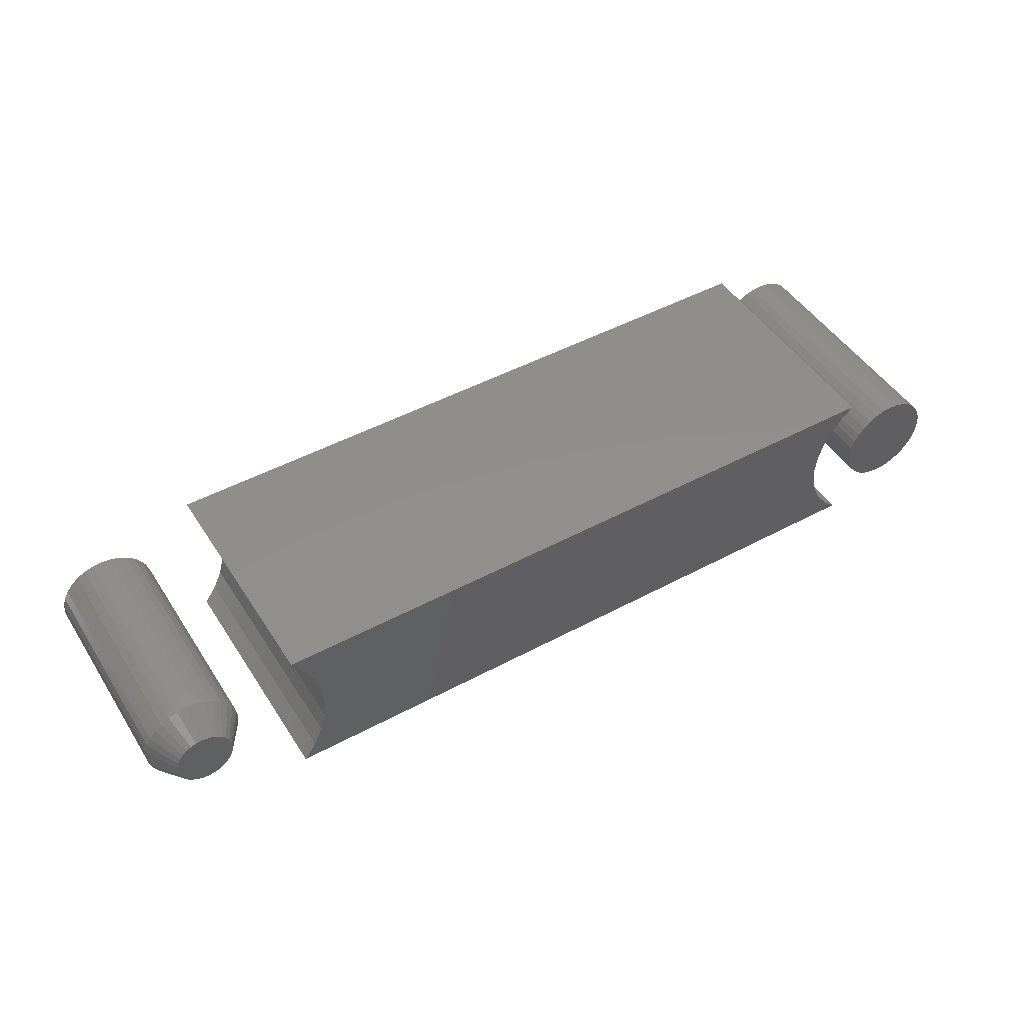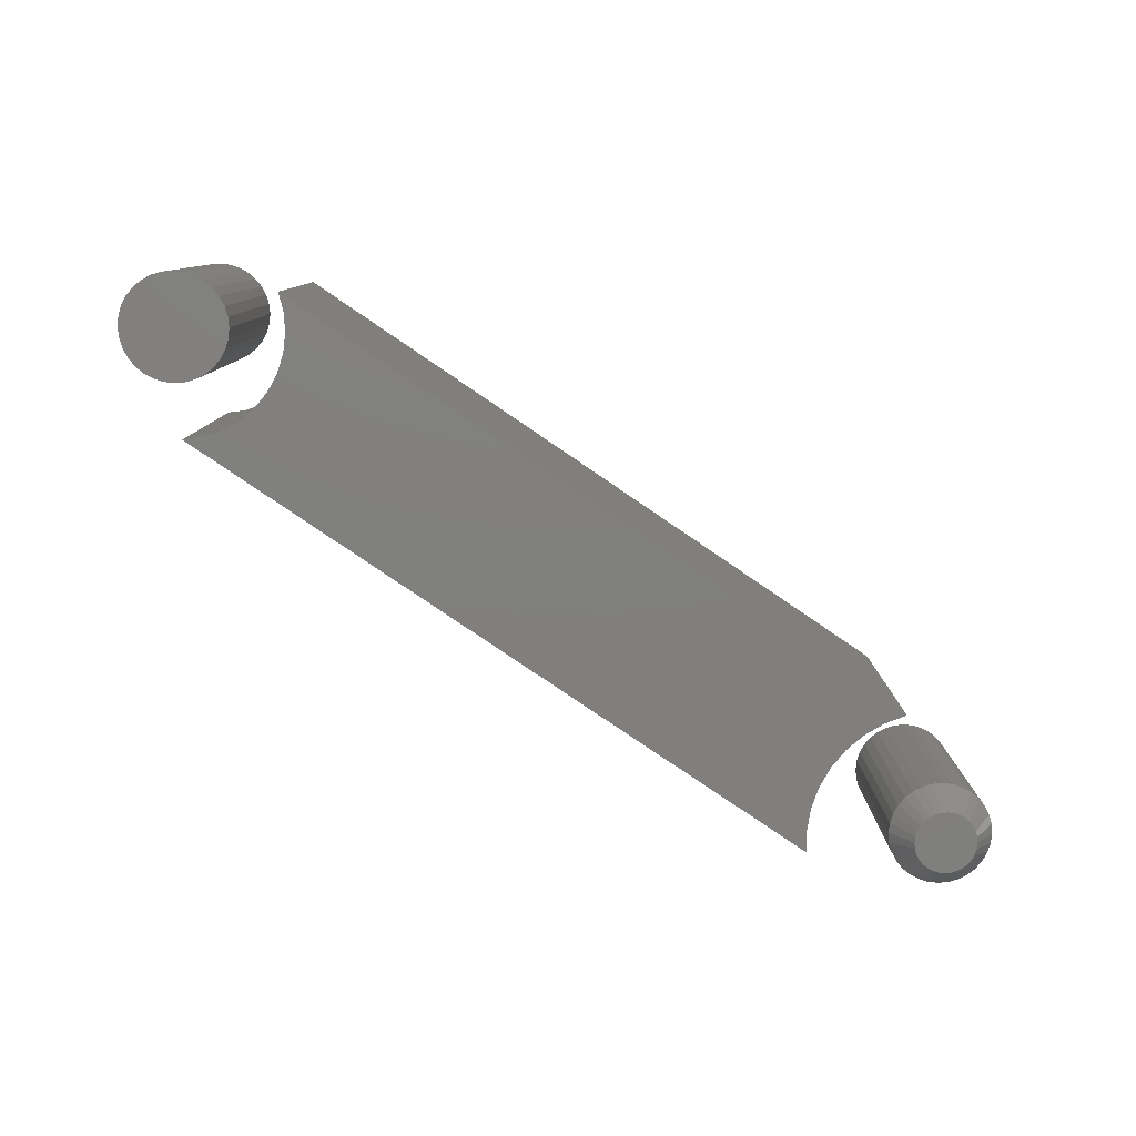
<metadata>
{"format":"stl","ext":"stl","renderer":"f3d","projection":"perspective","resolution":1024,"background":"white","views":[{"elev":47.6,"azim":-31.2,"up":"+Z"},{"elev":-79.8,"azim":145.8,"up":"+Y"}]}
</metadata>
<code>
# stl→obj: 348 verts, 680 faces
v 0.6727 -0.1953 0.03947
v 0.665 -0.1953 0.03872
v 0.6576 -0.1953 0.03647
v 0.6804 -0.1953 0.03872
v 0.6878 -0.1953 0.03647
v 0.6508 -0.1953 0.03282
v 0.6946 -0.1953 0.03282
v 0.6448 -0.1953 0.02791
v 0.7006 -0.1953 0.02791
v 0.6399 -0.1953 0.02193
v 0.7055 -0.1953 0.02193
v 0.6362 -0.1953 0.01511
v 0.7092 -0.1953 0.01511
v 0.634 -0.1953 0.007701
v 0.7114 -0.1953 0.007701
v 0.7114 -0.1953 -0.007701
v 0.6362 -0.1953 -0.01511
v 0.7092 -0.1953 -0.01511
v 0.6399 -0.1953 -0.02193
v 0.7055 -0.1953 -0.02193
v 0.6448 -0.1953 -0.02791
v 0.7006 -0.1953 -0.02791
v 0.6508 -0.1953 -0.03282
v 0.6946 -0.1953 -0.03282
v 0.6576 -0.1953 -0.03647
v 0.6878 -0.1953 -0.03647
v 0.665 -0.1953 -0.03872
v 0.6727 -0.1953 -0.03947
v 0.6804 -0.1953 -0.03872
v 0.7122 -0.1953 -7.251e-18
v 0.6332 -0.1953 2.417e-18
v 0.634 -0.1953 -0.007701
v 0.6576 1.22e-17 0.03647
v 0.665 1.302e-17 0.03872
v 0.6727 1.388e-17 0.03947
v 0.6804 1.473e-17 0.03872
v 0.6878 1.555e-17 0.03647
v 0.6508 1.144e-17 0.03282
v 0.6946 1.631e-17 0.03282
v 0.6448 1.078e-17 0.02791
v 0.7006 1.698e-17 0.02791
v 0.6399 1.023e-17 0.02193
v 0.7055 1.752e-17 0.02193
v 0.6362 9.829e-18 0.01511
v 0.7092 1.793e-17 0.01511
v 0.634 9.58e-18 0.007701
v 0.7114 1.818e-17 0.007701
v 0.7092 1.793e-17 -0.01511
v 0.6362 9.829e-18 -0.01511
v 0.7114 1.818e-17 -0.007701
v 0.6399 1.023e-17 -0.02193
v 0.7055 1.752e-17 -0.02193
v 0.6448 1.078e-17 -0.02791
v 0.7006 1.698e-17 -0.02791
v 0.6508 1.144e-17 -0.03282
v 0.6946 1.631e-17 -0.03282
v 0.6576 1.22e-17 -0.03647
v 0.6878 1.555e-17 -0.03647
v 0.665 1.302e-17 -0.03872
v 0.6727 1.388e-17 -0.03947
v 0.6804 1.473e-17 -0.03872
v 0.634 9.58e-18 -0.007701
v 0.6332 9.495e-18 2.417e-18
v 0.7122 1.826e-17 -7.251e-18
v 0.07812 0 -0.0625
v 0.08799 1.649e-18 -0.04844
v 0.09337 1.334e-18 -0.05469
v 0.102 3.124e-18 -0.03725
v 0.102 7.879e-18 0.0389
v 0.08799 7.802e-18 0.05009
v 0.09337 8.49e-18 0.05633
v 0.07812 7.909e-18 0.06414
v 0.09527 7.234e-18 0.03452
v 0.1073 7.004e-18 0.02018
v 0.09972 6.445e-18 0.01793
v 0.1012 5.46e-18 0.0008224
v 0.109 5.893e-18 0.0008224
v 0.09972 4.308e-18 -0.01629
v 0.1073 4.585e-18 -0.01854
v 0.09527 3.024e-18 -0.03288
v 0.6141 4.176e-17 0.05434
v 0.5968 4.016e-17 0.04399
v 0.6054 3.669e-17 0.05633
v 0.6052 4.054e-17 0.04267
v 0.5905 3.895e-17 0.03034
v 0.5985 3.935e-17 0.02956
v 0.5866 3.783e-17 0.01581
v 0.5945 3.825e-17 0.01544
v 0.5853 3.682e-17 0.0008224
v 0.5931 3.726e-17 0.0008224
v 0.5866 3.596e-17 -0.01416
v 0.5945 3.642e-17 -0.0138
v 0.5905 3.527e-17 -0.0287
v 0.5985 3.576e-17 -0.02791
v 0.6052 3.531e-17 -0.04103
v 0.5968 3.477e-17 -0.04234
v 0.6141 3.508e-17 -0.05269
v 0.6054 3.447e-17 -0.05469
v 0.625 4.298e-17 0.06414
v 0.625 3.036e-17 -0.0625
v 0.09337 -0.1875 -0.05469
v 0.6054 -0.1875 -0.05469
v 0.5968 -0.1875 -0.04234
v 0.5905 -0.1875 -0.0287
v 0.5866 -0.1875 -0.01416
v 0.5853 -0.1875 0.0008224
v 0.5866 -0.1875 0.01581
v 0.5905 -0.1875 0.03034
v 0.5968 -0.1875 0.04399
v 0.6054 -0.1875 0.05633
v 0.09337 -0.1875 0.05633
v 0.102 -0.1875 0.0389
v 0.1073 -0.1875 0.02018
v 0.109 -0.1875 0.0008224
v 0.1073 -0.1875 -0.01854
v 0.102 -0.1875 -0.03725
v -0.002878 -0.007812 0.03125
v -0.008975 -0.007812 0.03065
v -0.01484 -0.007812 0.02887
v 0.003218 -0.007812 0.03065
v 0.009081 -0.007812 0.02887
v -0.02024 -0.007812 0.02598
v 0.01448 -0.007812 0.02598
v -0.02498 -0.007812 0.0221
v 0.01922 -0.007812 0.0221
v -0.02886 -0.007812 0.01736
v 0.02311 -0.007812 0.01736
v -0.03175 -0.007812 0.01196
v 0.02599 -0.007812 0.01196
v -0.03353 -0.007812 0.006097
v 0.02777 -0.007812 0.006097
v 0.02777 -0.007812 -0.006097
v -0.03175 -0.007812 -0.01196
v 0.02599 -0.007812 -0.01196
v -0.02886 -0.007812 -0.01736
v 0.02311 -0.007812 -0.01736
v -0.02498 -0.007812 -0.0221
v 0.01922 -0.007812 -0.0221
v -0.02024 -0.007812 -0.02598
v 0.01448 -0.007812 -0.02598
v -0.01484 -0.007812 -0.02887
v 0.009081 -0.007812 -0.02887
v -0.008975 -0.007812 -0.03065
v -0.002878 -0.007812 -0.03125
v 0.003218 -0.007812 -0.03065
v 0.02837 -0.007812 -1.561e-17
v -0.03413 -0.007812 7.352e-18
v -0.03353 -0.007812 -0.006097
v 0.003218 -0.1695 -0.03065
v 0.009081 -0.1695 -0.02887
v 0.01448 -0.1695 -0.02598
v 0.01922 -0.1695 -0.0221
v 0.02311 -0.1695 -0.01736
v 0.02599 -0.1695 -0.01196
v 0.02777 -0.1695 -0.006097
v 0.02837 -0.1695 6.495e-16
v -0.002878 -0.1695 -0.03125
v -0.008975 -0.1695 -0.03065
v -0.01484 -0.1695 -0.02887
v -0.02024 -0.1695 -0.02598
v -0.02498 -0.1695 -0.0221
v -0.02886 -0.1695 -0.01736
v -0.03175 -0.1695 -0.01196
v -0.03353 -0.1695 -0.006097
v -0.03413 -0.1695 7.352e-18
v -0.008975 -0.1695 0.03065
v -0.01484 -0.1695 0.02887
v -0.02024 -0.1695 0.02598
v -0.02498 -0.1695 0.0221
v -0.02886 -0.1695 0.01736
v -0.03175 -0.1695 0.01196
v -0.03353 -0.1695 0.006097
v -0.002878 -0.1695 0.03125
v 0.003218 -0.1695 0.03065
v 0.009081 -0.1695 0.02887
v 0.01448 -0.1695 0.02598
v 0.01922 -0.1695 0.0221
v 0.02311 -0.1695 0.01736
v 0.02599 -0.1695 0.01196
v 0.02777 -0.1695 0.006097
v -0.01018 -0.1875 0.01783
v -0.006598 -0.1875 0.0189
v -0.002878 -0.1875 0.01926
v 0.0008418 -0.1875 0.0189
v 0.004425 -0.1875 0.01783
v -0.0135 -0.1875 0.01608
v 0.007739 -0.1875 0.01608
v -0.01501 -0.1875 0.01497
v 0.009255 -0.1875 0.01497
v -0.01641 -0.1875 0.01372
v 0.01066 -0.1875 0.01372
v -0.01769 -0.1875 0.01233
v 0.01193 -0.1875 0.01233
v -0.01883 -0.1875 0.01082
v 0.01307 -0.1875 0.01082
v 0.01193 -0.1875 -0.01233
v -0.01769 -0.1875 -0.01233
v 0.01307 -0.1875 -0.01082
v -0.01641 -0.1875 -0.01372
v 0.01066 -0.1875 -0.01372
v -0.01501 -0.1875 -0.01497
v 0.009255 -0.1875 -0.01497
v -0.0135 -0.1875 -0.01608
v 0.007739 -0.1875 -0.01608
v -0.01018 -0.1875 -0.01783
v 0.004425 -0.1875 -0.01783
v -0.006598 -0.1875 -0.0189
v -0.002878 -0.1875 -0.01926
v 0.0008418 -0.1875 -0.0189
v -0.01883 -0.1875 -0.01082
v -0.01981 -0.1875 -0.009195
v 0.01405 -0.1875 -0.009195
v -0.02063 -0.1875 -0.007477
v 0.01488 -0.1875 -0.007477
v -0.02128 -0.1875 -0.00568
v 0.01553 -0.1875 -0.00568
v -0.02175 -0.1875 -0.003822
v 0.016 -0.1875 -0.003822
v -0.02204 -0.1875 -0.001922
v 0.01628 -0.1875 -0.001922
v -0.02213 -0.1875 -4.386e-15
v 0.01638 -0.1875 -4.401e-15
v -0.02204 -0.1875 0.001922
v 0.01628 -0.1875 0.001922
v -0.02175 -0.1875 0.003822
v 0.016 -0.1875 0.003822
v -0.02128 -0.1875 0.00568
v 0.01553 -0.1875 0.00568
v -0.02063 -0.1875 0.007477
v 0.01488 -0.1875 0.007477
v -0.01981 -0.1875 0.009195
v 0.01405 -0.1875 0.009195
v 0.07812 -0.1953 0.06414
v 0.6141 -0.1953 0.05434
v 0.625 -0.1953 0.06414
v 0.08799 -0.1953 0.05009
v 0.6052 -0.1953 0.04267
v 0.09527 -0.1953 0.03452
v 0.5985 -0.1953 0.02956
v 0.5945 -0.1953 0.01544
v 0.09972 -0.1953 0.01793
v 0.5931 -0.1953 0.0008224
v 0.1012 -0.1953 0.0008224
v 0.5945 -0.1953 -0.0138
v 0.09972 -0.1953 -0.01629
v 0.5985 -0.1953 -0.02791
v 0.09527 -0.1953 -0.03288
v 0.6052 -0.1953 -0.04103
v 0.08799 -0.1953 -0.04844
v 0.6141 -0.1953 -0.05269
v 0.07812 -0.1953 -0.0625
v 0.625 -0.1953 -0.0625
v -0.002878 -0.1953 0.02344
v -0.007451 -0.1953 0.02299
v -0.01185 -0.1953 0.02165
v 0.001694 -0.1953 0.02299
v 0.006091 -0.1953 0.02165
v -0.0159 -0.1953 0.01949
v 0.01014 -0.1953 0.01949
v -0.01945 -0.1953 0.01657
v 0.01369 -0.1953 0.01657
v -0.02237 -0.1953 0.01302
v 0.01661 -0.1953 0.01302
v -0.02453 -0.1953 0.008969
v 0.01878 -0.1953 0.008969
v -0.02587 -0.1953 0.004572
v 0.02011 -0.1953 0.004572
v 0.02011 -0.1953 -0.004572
v -0.02453 -0.1953 -0.008969
v 0.01878 -0.1953 -0.008969
v -0.02237 -0.1953 -0.01302
v 0.01661 -0.1953 -0.01302
v -0.01945 -0.1953 -0.01657
v 0.01369 -0.1953 -0.01657
v -0.0159 -0.1953 -0.01949
v 0.01014 -0.1953 -0.01949
v -0.01185 -0.1953 -0.02165
v 0.006091 -0.1953 -0.02165
v -0.007451 -0.1953 -0.02299
v -0.002878 -0.1953 -0.02344
v 0.001694 -0.1953 -0.02299
v 0.02056 -0.1953 -6.496e-18
v -0.02632 -0.1953 1.569e-09
v -0.02587 -0.1953 -0.004572
v 0.03618 2.168e-18 -1.8e-17
v 0.03618 -0.1719 -2.757e-17
v 0.03543 2.127e-18 -0.007621
v 0.03543 -0.1719 -0.007621
v 0.03321 2.003e-18 -0.01495
v 0.03321 -0.1719 -0.01495
v 0.0296 1.803e-18 -0.0217
v 0.0296 -0.1719 -0.0217
v 0.02474 1.533e-18 -0.02762
v 0.02474 -0.1719 -0.02762
v 0.01882 1.205e-18 -0.03248
v 0.01882 -0.1719 -0.03248
v 0.01207 8.298e-19 -0.03609
v 0.01207 -0.1719 -0.03609
v 0.004742 4.23e-19 -0.03831
v 0.004742 -0.1719 -0.03831
v -0.002878 -1.062e-33 -0.03906
v -0.002878 -0.1719 -0.03906
v -0.0105 -4.23e-19 -0.03831
v -0.0105 -0.1719 -0.03831
v -0.01783 -8.298e-19 -0.03609
v -0.01783 -0.1719 -0.03609
v -0.02458 -1.205e-18 -0.03248
v -0.02458 -0.1719 -0.03248
v -0.0305 -1.533e-18 -0.02762
v -0.0305 -0.1719 -0.02762
v -0.03536 -1.803e-18 -0.0217
v -0.03536 -0.1719 -0.0217
v -0.03897 -2.003e-18 -0.01495
v -0.03897 -0.1719 -0.01495
v -0.04119 -2.127e-18 -0.007621
v -0.04119 -0.1719 -0.007621
v -0.04194 -2.168e-18 1.07e-17
v -0.04194 -0.1719 1.07e-17
v -0.04119 -2.127e-18 0.007621
v -0.04119 -0.1719 0.007621
v -0.03897 -2.003e-18 0.01495
v -0.03897 -0.1719 0.01495
v -0.03536 -1.803e-18 0.0217
v -0.03536 -0.1719 0.0217
v -0.0305 -1.533e-18 0.02762
v -0.0305 -0.1719 0.02762
v -0.02458 -1.205e-18 0.03248
v -0.02458 -0.1719 0.03248
v -0.01783 -8.298e-19 0.03609
v -0.01783 -0.1719 0.03609
v -0.0105 -4.23e-19 0.03831
v -0.0105 -0.1719 0.03831
v -0.002878 2.723e-33 0.03906
v -0.002878 -0.1719 0.03906
v 0.004742 4.23e-19 0.03831
v 0.004742 -0.1719 0.03831
v 0.01207 8.298e-19 0.03609
v 0.01207 -0.1719 0.03609
v 0.01882 1.205e-18 0.03248
v 0.01882 -0.1719 0.03248
v 0.02474 1.533e-18 0.02762
v 0.02474 -0.1719 0.02762
v 0.0296 1.803e-18 0.0217
v 0.0296 -0.1719 0.0217
v 0.03321 2.003e-18 0.01495
v 0.03321 -0.1719 0.01495
v 0.03543 2.127e-18 0.007621
v 0.03543 -0.1719 0.007621
f 1 2 3
f 4 1 3
f 4 3 5
f 5 3 6
f 5 6 7
f 7 6 8
f 7 8 9
f 9 8 10
f 9 10 11
f 11 10 12
f 11 12 13
f 13 12 14
f 13 14 15
f 16 17 18
f 18 17 19
f 18 19 20
f 20 19 21
f 20 21 22
f 22 21 23
f 22 23 24
f 24 23 25
f 24 25 26
f 26 25 27
f 26 27 28
f 26 28 29
f 15 14 30
f 30 14 31
f 30 31 16
f 16 31 32
f 16 32 17
f 33 34 35
f 33 35 36
f 37 33 36
f 38 33 37
f 39 38 37
f 40 38 39
f 41 40 39
f 42 40 41
f 43 42 41
f 44 42 43
f 45 44 43
f 46 44 45
f 47 46 45
f 48 49 50
f 51 49 48
f 52 51 48
f 53 51 52
f 54 53 52
f 55 53 54
f 56 55 54
f 57 55 56
f 58 57 56
f 59 57 58
f 60 59 58
f 61 60 58
f 49 62 50
f 50 62 63
f 50 63 64
f 64 63 46
f 64 46 47
f 64 30 50
f 50 30 16
f 50 16 48
f 48 16 18
f 48 18 52
f 52 18 20
f 52 20 54
f 54 20 22
f 54 22 56
f 56 22 24
f 56 24 58
f 58 24 26
f 58 26 61
f 61 26 29
f 61 29 60
f 60 29 28
f 60 28 59
f 59 28 27
f 59 27 57
f 57 27 25
f 57 25 55
f 55 25 23
f 55 23 53
f 53 23 21
f 53 21 51
f 51 21 19
f 51 19 49
f 49 19 17
f 49 17 62
f 62 17 32
f 62 32 63
f 63 32 31
f 63 31 46
f 46 31 14
f 46 14 44
f 44 14 12
f 44 12 42
f 42 12 10
f 42 10 40
f 40 10 8
f 40 8 38
f 38 8 6
f 38 6 33
f 33 6 3
f 33 3 34
f 34 3 2
f 34 2 35
f 35 2 1
f 35 1 36
f 36 1 4
f 36 4 37
f 37 4 5
f 37 5 39
f 39 5 7
f 39 7 41
f 41 7 9
f 41 9 43
f 43 9 11
f 43 11 45
f 45 11 13
f 45 13 47
f 47 13 15
f 47 15 64
f 64 15 30
f 65 66 67
f 66 68 67
f 69 70 71
f 70 72 71
f 69 73 70
f 73 69 74
f 74 75 73
f 76 75 74
f 77 76 74
f 78 76 77
f 79 78 77
f 80 78 79
f 68 80 79
f 66 80 68
f 81 82 83
f 84 82 81
f 85 82 84
f 86 85 84
f 87 85 86
f 88 87 86
f 89 87 88
f 90 89 88
f 91 89 90
f 92 91 90
f 93 91 92
f 94 93 92
f 93 94 95
f 95 96 93
f 96 95 97
f 96 97 98
f 99 81 83
f 99 83 71
f 99 71 72
f 100 65 67
f 100 67 98
f 100 98 97
f 101 102 67
f 67 102 98
f 98 102 96
f 96 102 103
f 96 103 93
f 93 103 104
f 93 104 91
f 91 104 105
f 91 105 89
f 89 105 106
f 89 106 87
f 87 106 107
f 87 107 85
f 85 107 108
f 85 108 82
f 82 108 109
f 82 109 83
f 83 109 110
f 110 111 83
f 83 111 71
f 71 111 69
f 69 111 112
f 69 112 74
f 74 112 113
f 74 113 77
f 77 113 114
f 77 114 79
f 79 114 115
f 79 115 68
f 68 115 116
f 68 116 67
f 67 116 101
f 106 113 112
f 102 101 116
f 102 116 115
f 102 115 114
f 102 114 103
f 114 113 106
f 114 106 105
f 114 105 104
f 114 104 103
f 111 110 109
f 111 109 108
f 111 108 107
f 111 107 106
f 111 106 112
f 117 118 119
f 120 117 119
f 120 119 121
f 121 119 122
f 121 122 123
f 123 122 124
f 123 124 125
f 125 124 126
f 125 126 127
f 127 126 128
f 127 128 129
f 129 128 130
f 129 130 131
f 132 133 134
f 134 133 135
f 134 135 136
f 136 135 137
f 136 137 138
f 138 137 139
f 138 139 140
f 140 139 141
f 140 141 142
f 142 141 143
f 142 143 144
f 142 144 145
f 131 130 146
f 146 130 147
f 146 147 132
f 132 147 148
f 132 148 133
f 144 149 145
f 145 149 150
f 145 150 142
f 142 150 151
f 142 151 140
f 140 151 152
f 140 152 138
f 138 152 153
f 138 153 136
f 136 153 154
f 136 154 134
f 134 154 155
f 134 155 132
f 132 155 156
f 132 156 146
f 149 144 157
f 157 144 143
f 157 143 158
f 158 143 141
f 158 141 159
f 159 141 139
f 159 139 160
f 160 139 137
f 160 137 161
f 161 137 135
f 161 135 162
f 162 135 133
f 162 133 163
f 163 133 148
f 163 148 164
f 164 148 147
f 164 147 165
f 117 166 118
f 118 166 167
f 118 167 119
f 119 167 168
f 119 168 122
f 122 168 169
f 122 169 124
f 124 169 170
f 124 170 126
f 126 170 171
f 126 171 128
f 128 171 172
f 128 172 130
f 130 172 165
f 130 165 147
f 166 117 173
f 173 117 120
f 173 120 174
f 174 120 121
f 174 121 175
f 175 121 123
f 175 123 176
f 176 123 125
f 176 125 177
f 177 125 127
f 177 127 178
f 178 127 129
f 178 129 179
f 179 129 131
f 179 131 180
f 180 131 146
f 180 146 156
f 181 182 183
f 181 183 184
f 185 181 184
f 186 181 185
f 187 186 185
f 188 186 187
f 189 188 187
f 190 188 189
f 191 190 189
f 192 190 191
f 193 192 191
f 194 192 193
f 195 194 193
f 196 197 198
f 196 199 197
f 200 199 196
f 200 201 199
f 202 201 200
f 202 203 201
f 204 203 202
f 205 203 204
f 206 205 204
f 207 205 206
f 208 207 206
f 209 208 206
f 197 210 198
f 198 210 211
f 198 211 212
f 212 211 213
f 212 213 214
f 214 213 215
f 214 215 216
f 216 215 217
f 216 217 218
f 218 217 219
f 218 219 220
f 220 219 221
f 220 221 222
f 222 221 223
f 222 223 224
f 224 223 225
f 224 225 226
f 226 225 227
f 226 227 228
f 228 227 229
f 228 229 230
f 230 229 231
f 230 231 232
f 232 231 194
f 232 194 195
f 222 180 156
f 222 224 180
f 179 226 228
f 179 180 226
f 226 180 224
f 178 230 232
f 178 179 230
f 230 179 228
f 177 195 193
f 177 178 195
f 195 178 232
f 176 189 187
f 191 189 176
f 176 177 191
f 191 177 193
f 175 187 185
f 175 176 187
f 184 173 174
f 184 174 185
f 174 175 185
f 181 167 166
f 181 166 182
f 166 183 182
f 186 168 167
f 186 167 181
f 188 169 168
f 188 168 186
f 170 192 194
f 170 169 192
f 192 169 190
f 169 188 190
f 171 231 229
f 171 170 231
f 231 170 194
f 172 227 225
f 172 171 227
f 227 171 229
f 173 184 183
f 183 166 173
f 165 172 225
f 165 225 223
f 165 223 221
f 221 164 165
f 221 219 164
f 163 217 215
f 163 164 217
f 217 164 219
f 162 213 211
f 162 163 213
f 213 163 215
f 161 210 197
f 161 162 210
f 210 162 211
f 160 201 203
f 199 201 160
f 160 161 199
f 199 161 197
f 159 203 205
f 159 160 203
f 207 157 158
f 207 158 205
f 158 159 205
f 206 150 149
f 206 149 209
f 149 208 209
f 204 151 150
f 204 150 206
f 202 152 151
f 202 151 204
f 153 196 198
f 153 152 196
f 196 152 200
f 152 202 200
f 154 212 214
f 154 153 212
f 212 153 198
f 155 216 218
f 155 154 216
f 216 154 214
f 157 207 208
f 208 149 157
f 156 155 218
f 156 218 220
f 156 220 222
f 233 234 235
f 233 236 234
f 234 236 237
f 237 236 238
f 237 238 239
f 239 238 240
f 240 238 241
f 240 241 242
f 242 241 243
f 242 243 244
f 244 243 245
f 244 245 246
f 246 245 247
f 246 247 248
f 248 247 249
f 248 249 250
f 250 249 251
f 250 251 252
f 76 241 75
f 75 241 238
f 75 238 73
f 73 238 236
f 73 236 70
f 70 236 233
f 70 233 72
f 241 76 243
f 243 76 78
f 243 78 245
f 245 78 80
f 245 80 247
f 247 80 66
f 247 66 249
f 249 66 65
f 249 65 251
f 235 99 233
f 233 99 72
f 90 244 92
f 92 244 246
f 92 246 94
f 94 246 248
f 94 248 95
f 95 248 250
f 95 250 97
f 97 250 252
f 97 252 100
f 244 90 242
f 242 90 88
f 242 88 240
f 240 88 86
f 240 86 239
f 239 86 84
f 239 84 237
f 237 84 81
f 237 81 234
f 234 81 99
f 234 99 235
f 251 65 252
f 252 65 100
f 253 254 255
f 256 253 255
f 256 255 257
f 257 255 258
f 257 258 259
f 259 258 260
f 259 260 261
f 261 260 262
f 261 262 263
f 263 262 264
f 263 264 265
f 265 264 266
f 265 266 267
f 268 269 270
f 270 269 271
f 270 271 272
f 272 271 273
f 272 273 274
f 274 273 275
f 274 275 276
f 276 275 277
f 276 277 278
f 278 277 279
f 278 279 280
f 278 280 281
f 267 266 282
f 282 266 283
f 282 283 268
f 268 283 284
f 268 284 269
f 285 286 287
f 287 286 288
f 287 288 289
f 289 288 290
f 289 290 291
f 291 290 292
f 291 292 293
f 293 292 294
f 293 294 295
f 295 294 296
f 295 296 297
f 297 296 298
f 297 298 299
f 299 298 300
f 299 300 301
f 301 300 302
f 301 302 303
f 303 302 304
f 303 304 305
f 305 304 306
f 305 306 307
f 307 306 308
f 307 308 309
f 309 308 310
f 309 310 311
f 311 310 312
f 311 312 313
f 313 312 314
f 313 314 315
f 315 314 316
f 315 316 317
f 317 316 318
f 317 318 319
f 319 318 320
f 319 320 321
f 321 320 322
f 321 322 323
f 323 322 324
f 323 324 325
f 325 324 326
f 325 326 327
f 327 326 328
f 327 328 329
f 329 328 330
f 329 330 331
f 331 330 332
f 331 332 333
f 333 332 334
f 333 334 335
f 335 334 336
f 335 336 337
f 337 336 338
f 337 338 339
f 339 338 340
f 339 340 341
f 341 340 342
f 341 342 343
f 343 342 344
f 343 344 345
f 345 344 346
f 345 346 347
f 347 346 348
f 347 348 285
f 285 348 286
f 282 268 286
f 268 288 286
f 318 316 283
f 316 284 283
f 316 314 269
f 284 316 269
f 314 312 271
f 269 314 271
f 312 310 273
f 271 312 273
f 310 308 275
f 273 310 275
f 308 306 277
f 275 308 277
f 304 302 279
f 279 306 304
f 277 306 279
f 300 298 278
f 281 300 278
f 281 280 300
f 298 296 276
f 278 298 276
f 296 294 274
f 276 296 274
f 294 292 272
f 274 294 272
f 292 290 270
f 272 292 270
f 268 290 288
f 270 290 268
f 280 279 302
f 302 300 280
f 283 266 318
f 266 320 318
f 286 348 282
f 348 267 282
f 348 346 265
f 267 348 265
f 346 344 263
f 265 346 263
f 344 342 261
f 263 344 261
f 342 340 259
f 261 342 259
f 340 338 257
f 259 340 257
f 336 334 256
f 256 338 336
f 257 338 256
f 332 330 255
f 254 332 255
f 254 253 332
f 330 328 258
f 255 330 258
f 328 326 260
f 258 328 260
f 326 324 262
f 260 326 262
f 324 322 264
f 262 324 264
f 266 322 320
f 264 322 266
f 253 256 334
f 334 332 253
f 329 331 333
f 329 333 335
f 337 329 335
f 327 329 337
f 339 327 337
f 325 327 339
f 341 325 339
f 323 325 341
f 343 323 341
f 321 323 343
f 345 321 343
f 319 321 345
f 347 319 345
f 289 313 287
f 311 313 289
f 291 311 289
f 309 311 291
f 293 309 291
f 307 309 293
f 295 307 293
f 305 307 295
f 297 305 295
f 303 305 297
f 301 303 297
f 299 301 297
f 313 315 287
f 287 315 317
f 287 317 285
f 285 317 319
f 285 319 347

</code>
